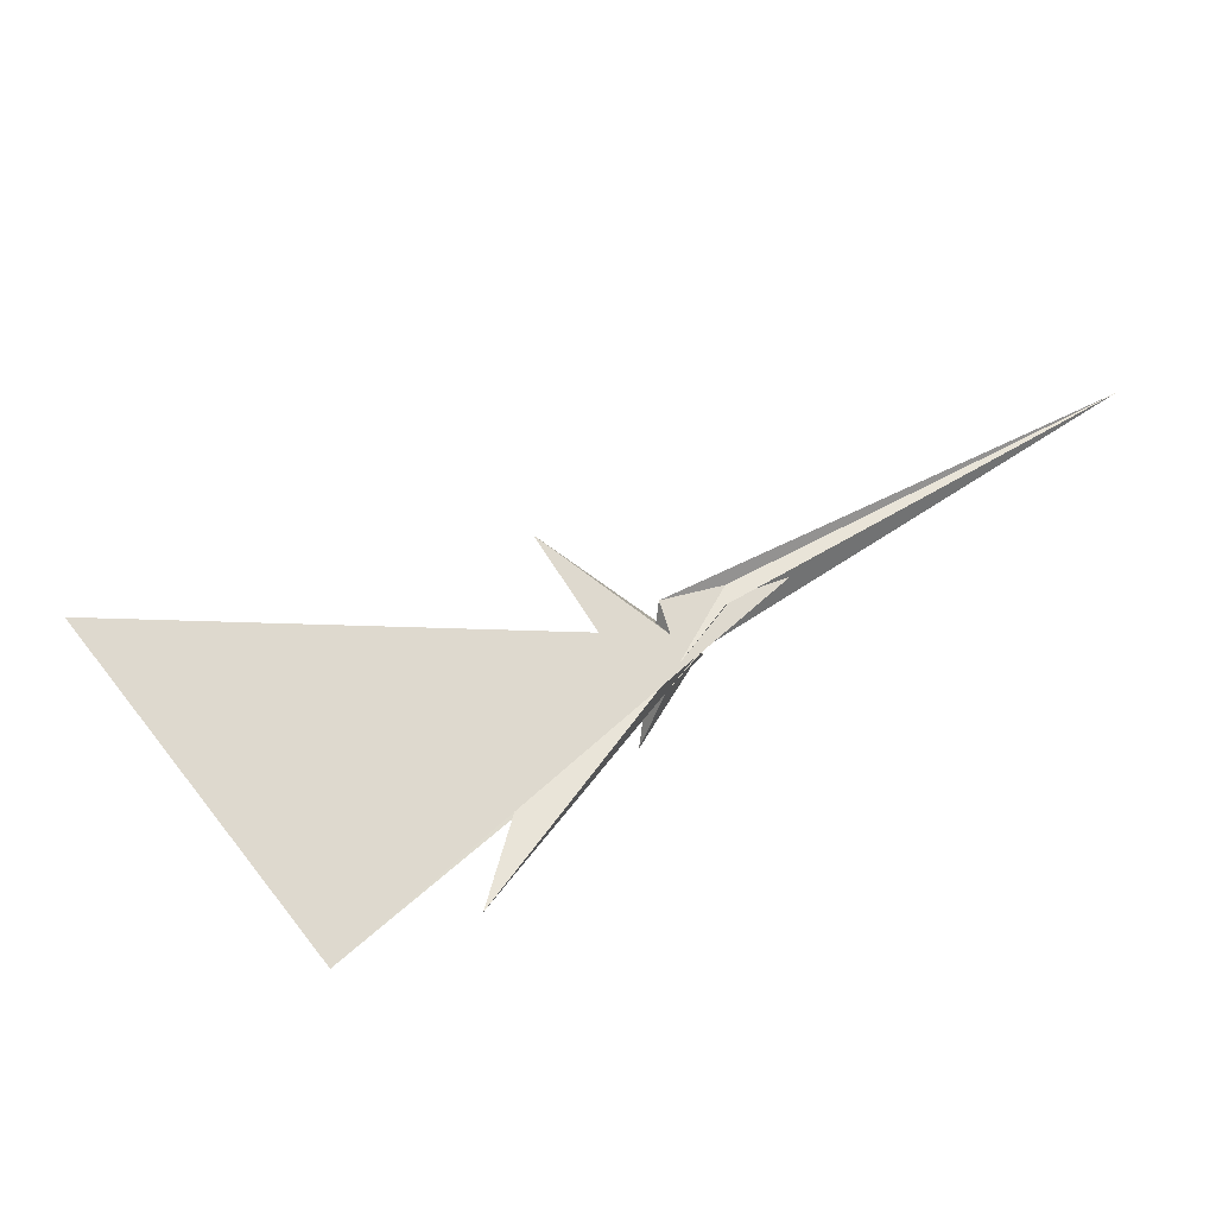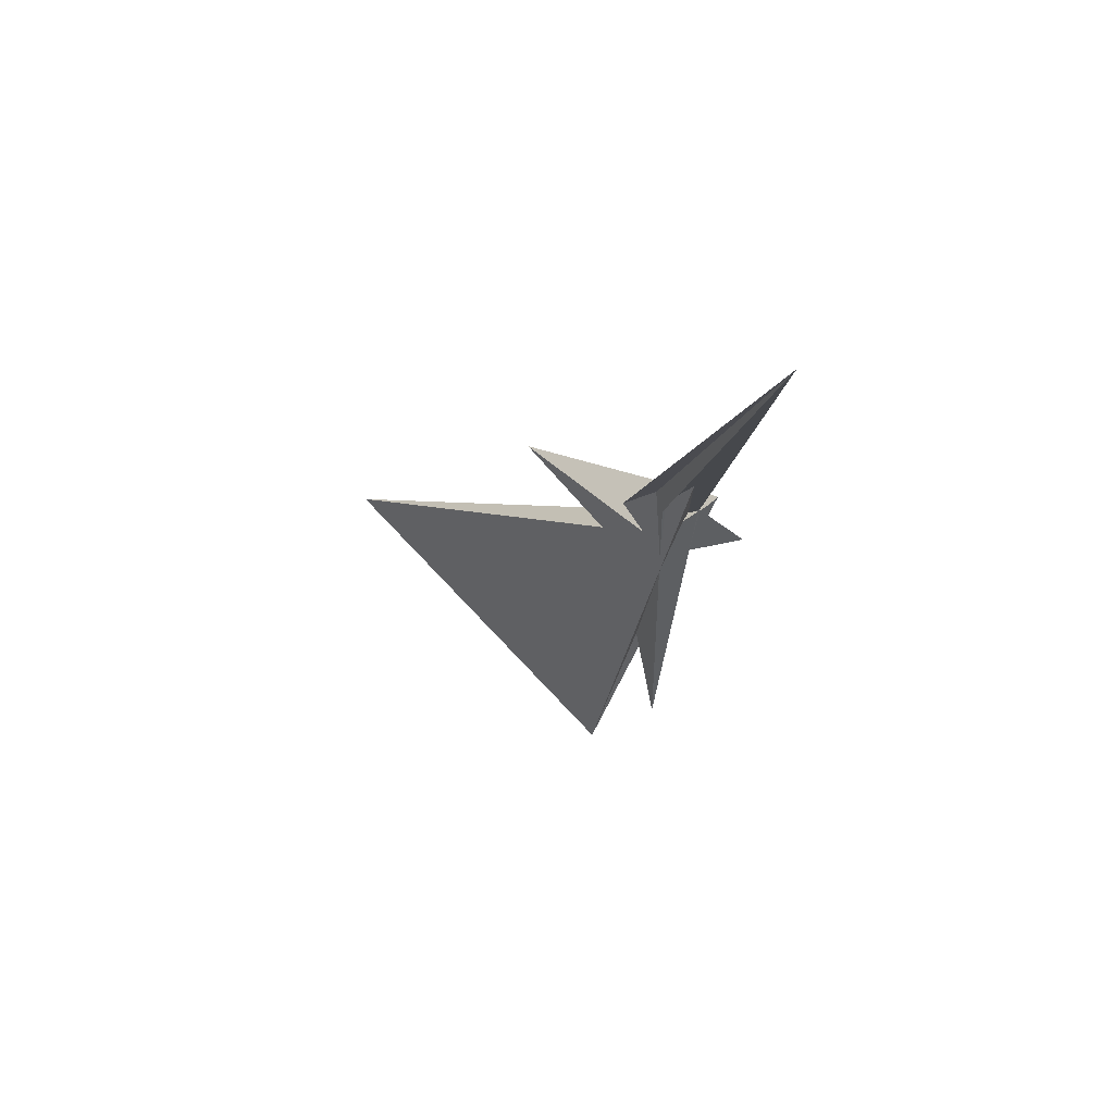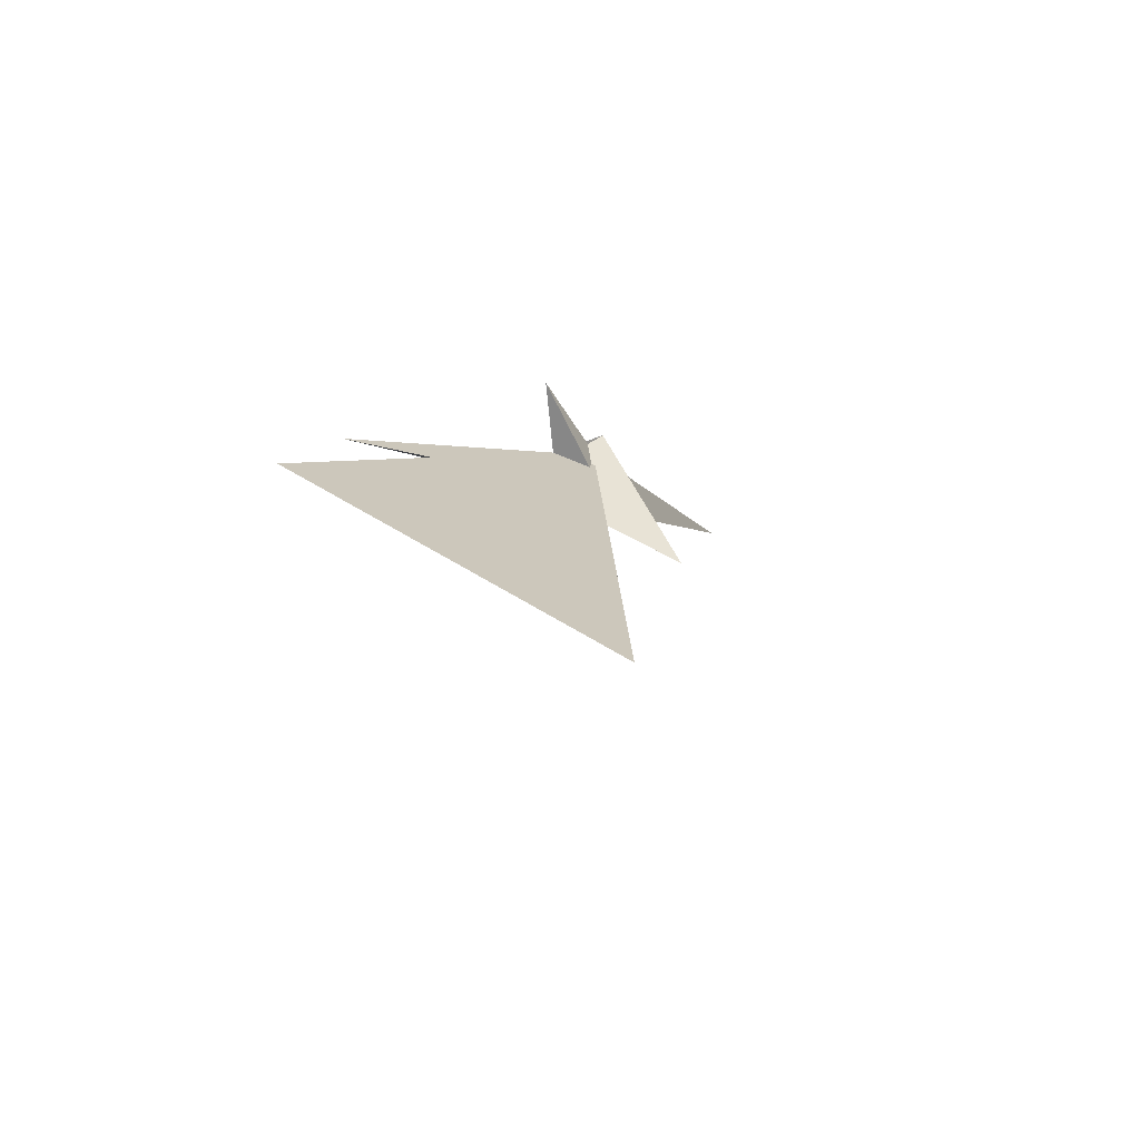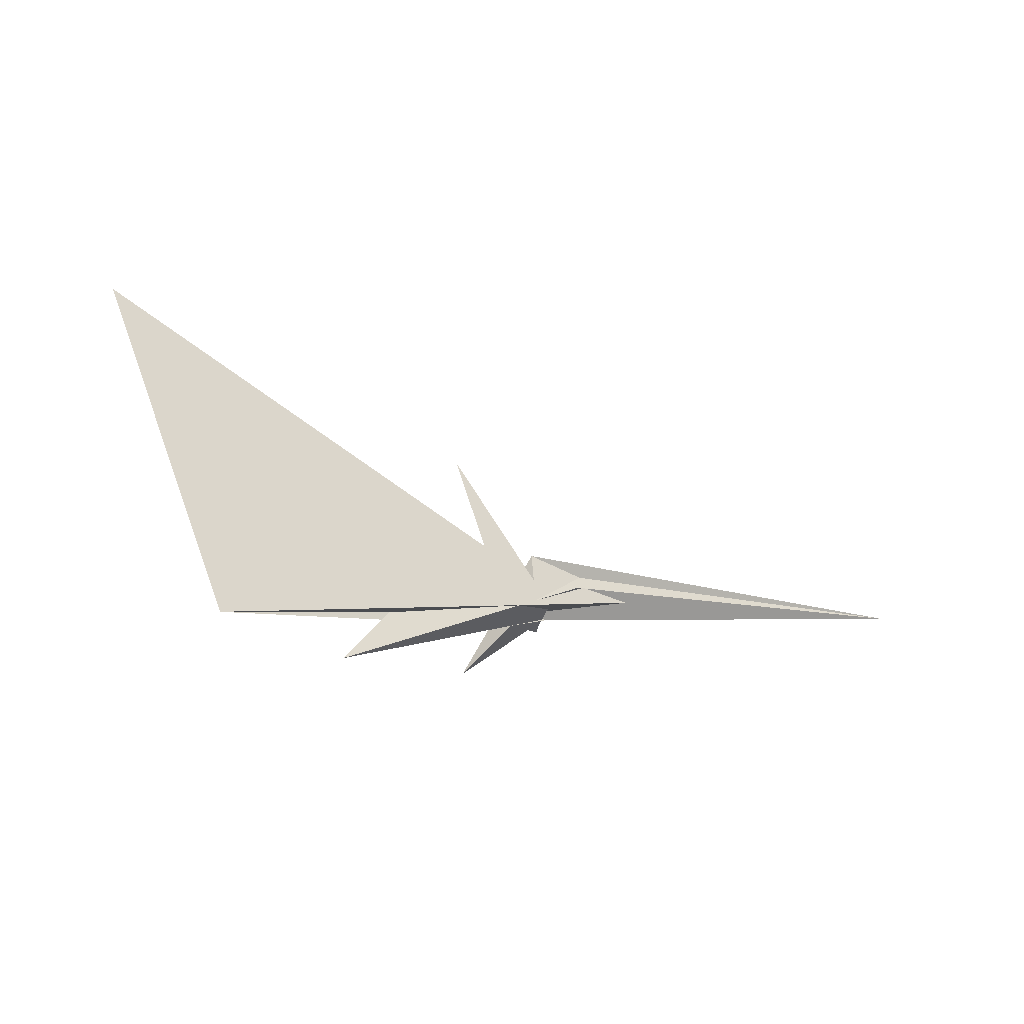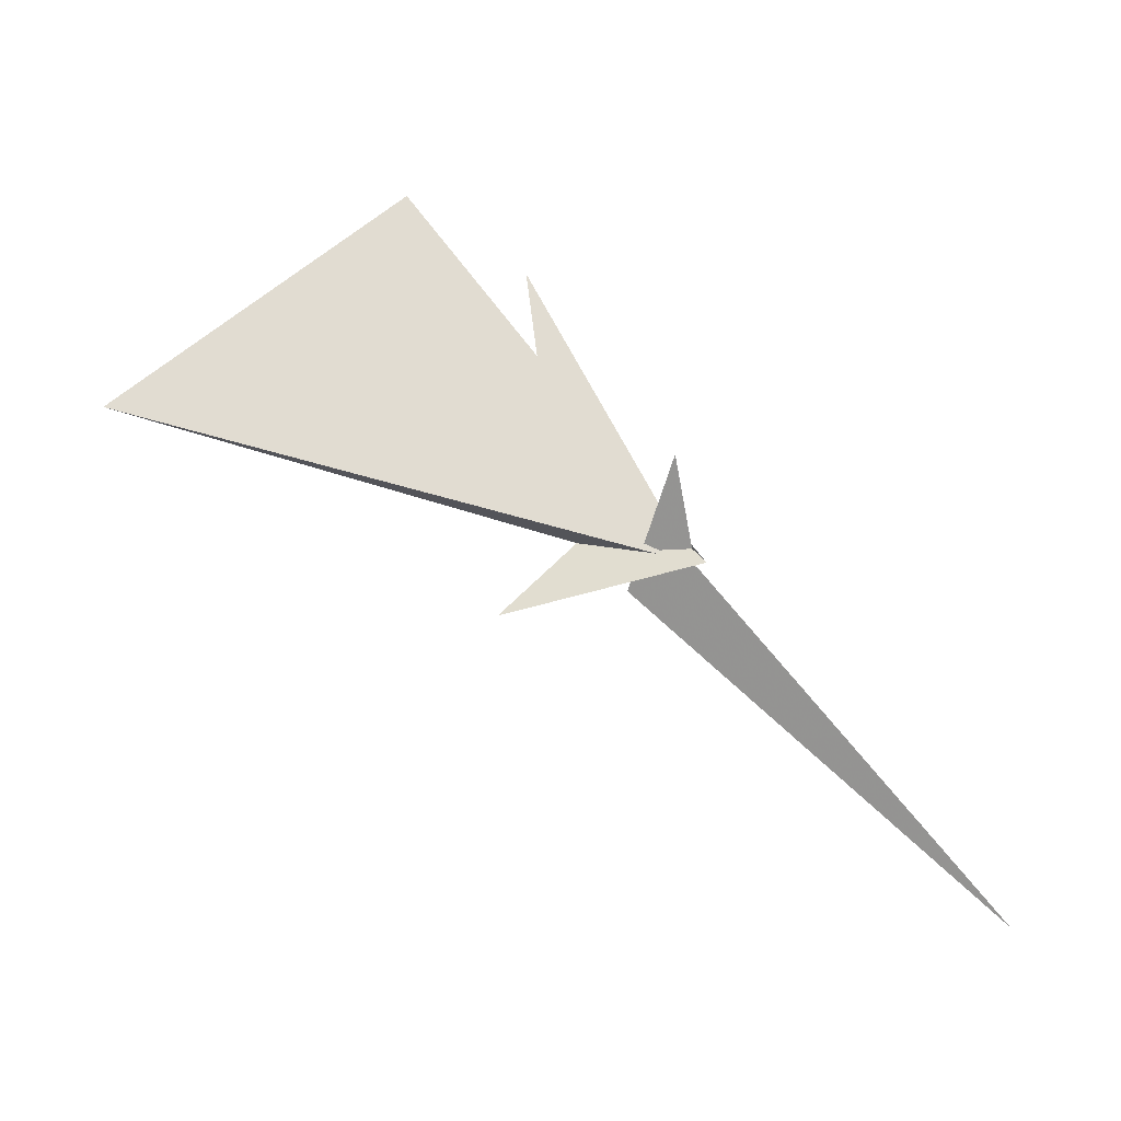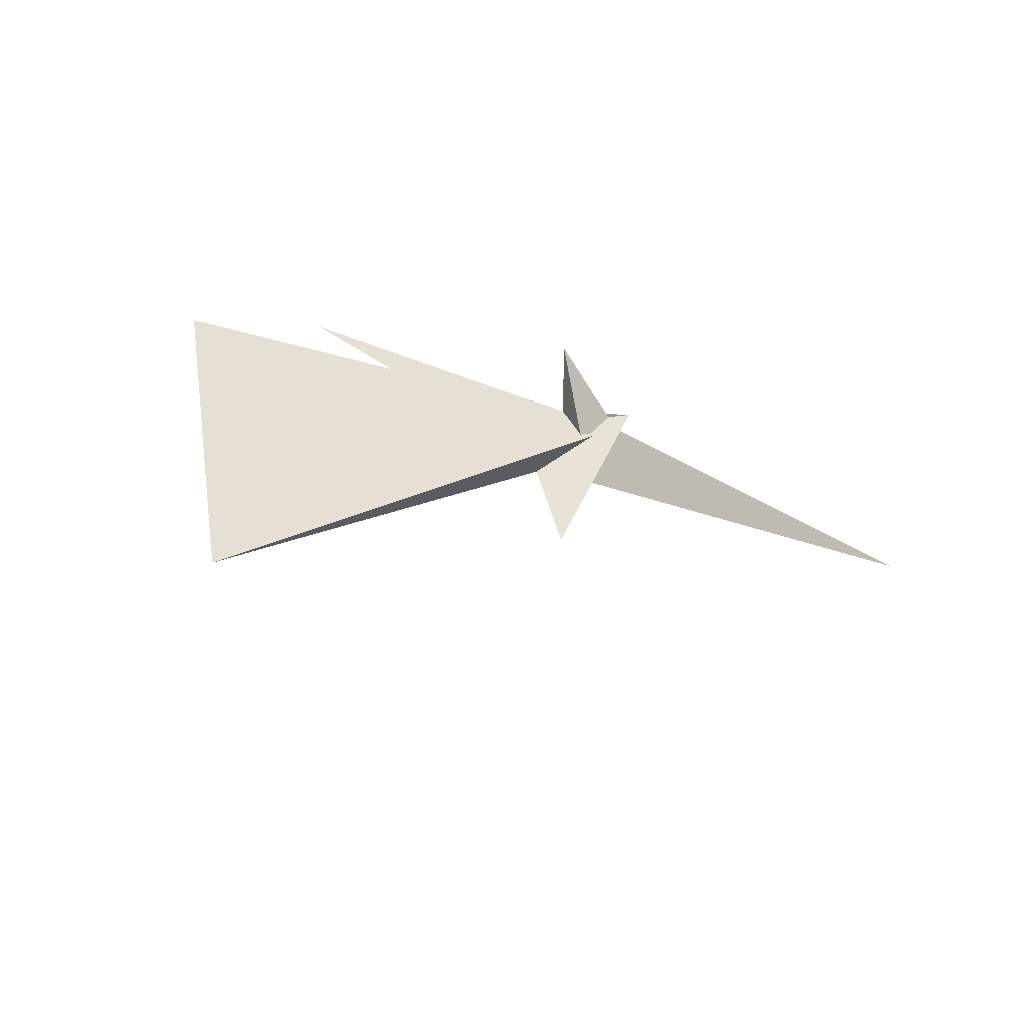
<metadata>
{"format":"obj","ext":"obj","renderer":"f3d","projection":"perspective","resolution":1024,"background":"white","views":[{"elev":-46.7,"azim":-26.4,"up":"+Z"},{"elev":18.2,"azim":41.8,"up":"+Z"},{"elev":28.9,"azim":-105.0,"up":"+Y"},{"elev":-76.5,"azim":-51.7,"up":"+Z"},{"elev":48.4,"azim":-1.4,"up":"+Y"},{"elev":31.5,"azim":-60.7,"up":"+Y"}]}
</metadata>
<code>
v -8.852 -9.449 3.123
v -9.915 -1.381 6.276
v -8.22 -14.33 1.236
v -20.68 -22.07 21.8
v 0.3486 10.39 -9.803
v -7.802 7.722 4.035
v -13.17 -9.995 10.59
v 2.497 0.7285 -15.11
v 5.601 20.29 -17.41
v 12.55 74.32 -20.91
v 4.078 19.43 -14.88
v -56.4 -2.511 -8.041
v -391.8 79.69 -72.5
v -32.09 2.41 1.309
v 29.66 10.83 23.3
v 20.66 4.848 18.05
v 20.41 -6.24 13.21
v 16.48 5.524 17.1
v 11.15 5.664 15.57
v 10.46 2.442 13.98
v -114.1 -18.72 45.41
v 1.611 -7.831 -15.81
v 22.52 -38.41 42.33
v -177.3 127.1 -243.8
v 66.52 -52.62 58.08
v 1.441 -7.455 -16.56
v 29.73 -36.63 36.17
v 34.03 15.66 28.94
v -14.69 8.861 -40.85
v 24.77 14.43 14.57
v 8.601 11.4 4.357
v 10.76 11.41 12.38
v 4.238 10.17 8.524
v 4.441 -13.51 -3.575
v 17.78 4.087 18.22
v 17.55 3.175 16.87
v 10.5 -0.1694 14.91
v 19.79 4.797 18.39
v -81.03 66.72 -114.2
v -89.25 96.87 -188.5
v 30 -40.35 37.59
v 256.4 -205.3 195.6
v 1.55 -0.559 -18.24
v 28.64 2.522 22.02
f 1 2 6 5 8 11 9 10 4 3 7
f 1 2 20 19 18 17 15 16 13 12 14
f 3 4 23 22 26 27 25 24 13 12 21
f 5 6 33 31 32 30 28 21 12 14 29
f 3 7 34 37 36 35 38 16 15 28 21
f 1 7 34 22 23 42 41 40 39 29 14
f 5 8 43 17 18 35 36 25 24 39 29
f 9 10 30 28 15 17 43 26 27 41 40
f 8 11 31 32 19 20 37 34 22 26 43
f 9 11 31 33 44 38 16 13 24 39 40
f 4 10 30 32 19 18 35 38 44 42 23
f 2 6 33 44 42 41 27 25 36 37 20

</code>
